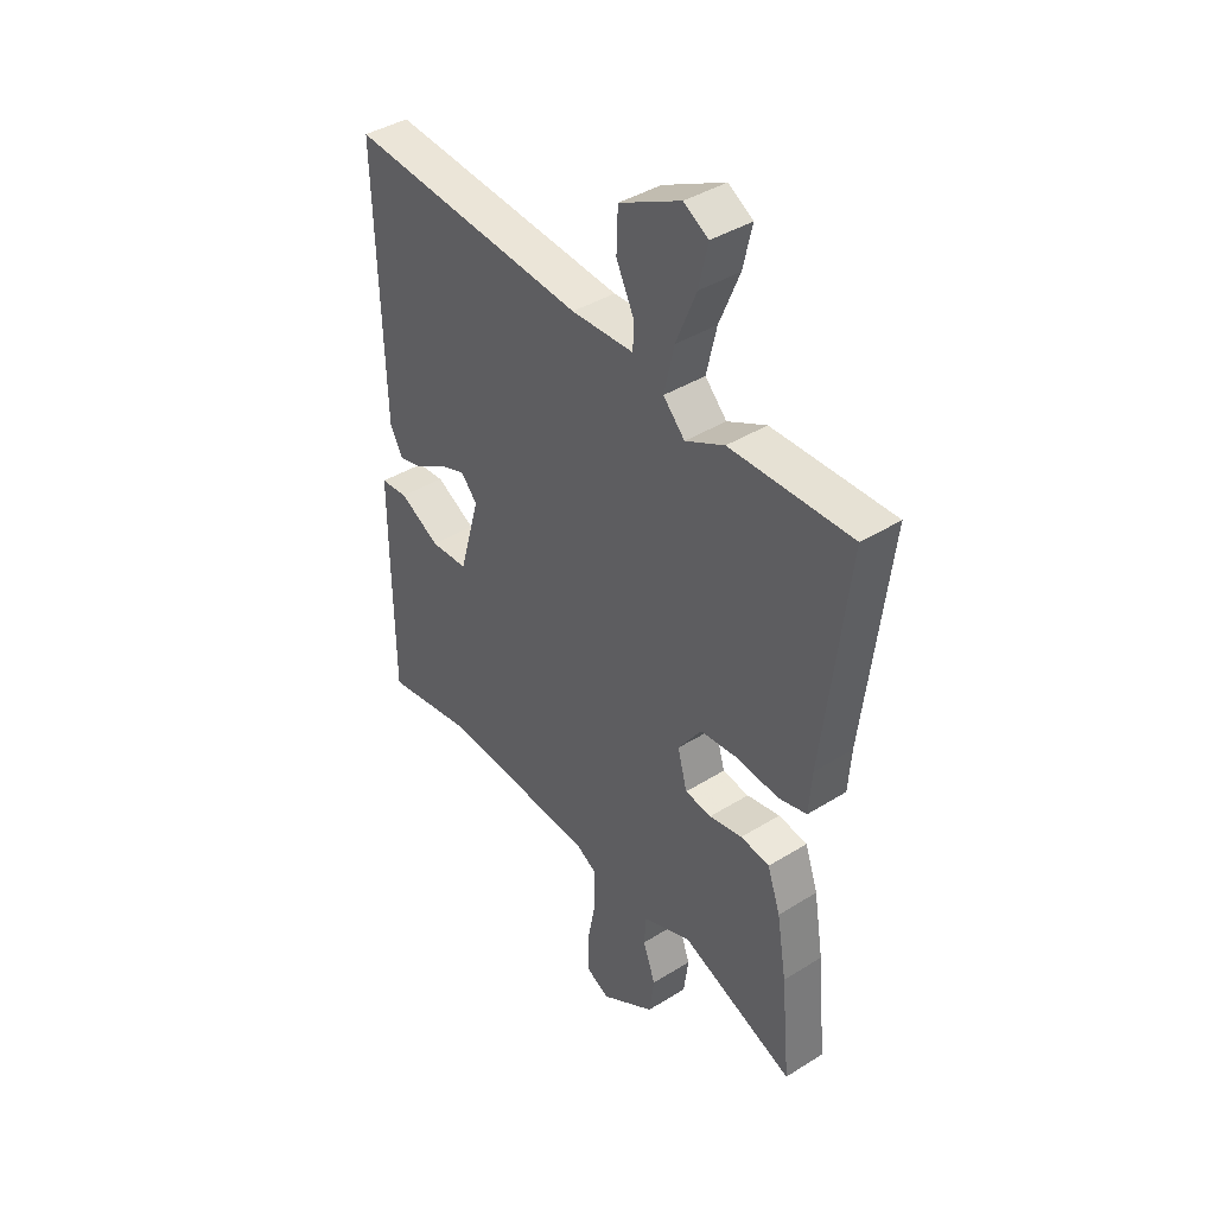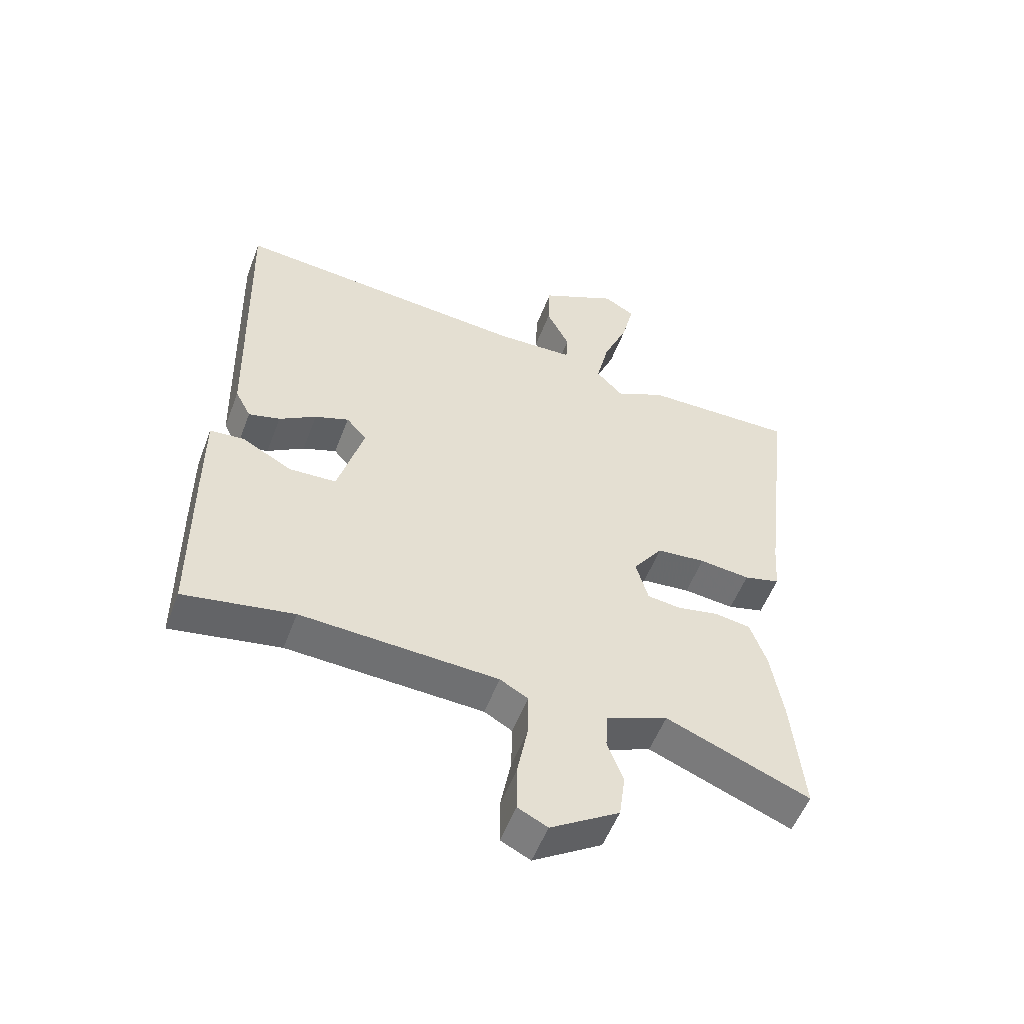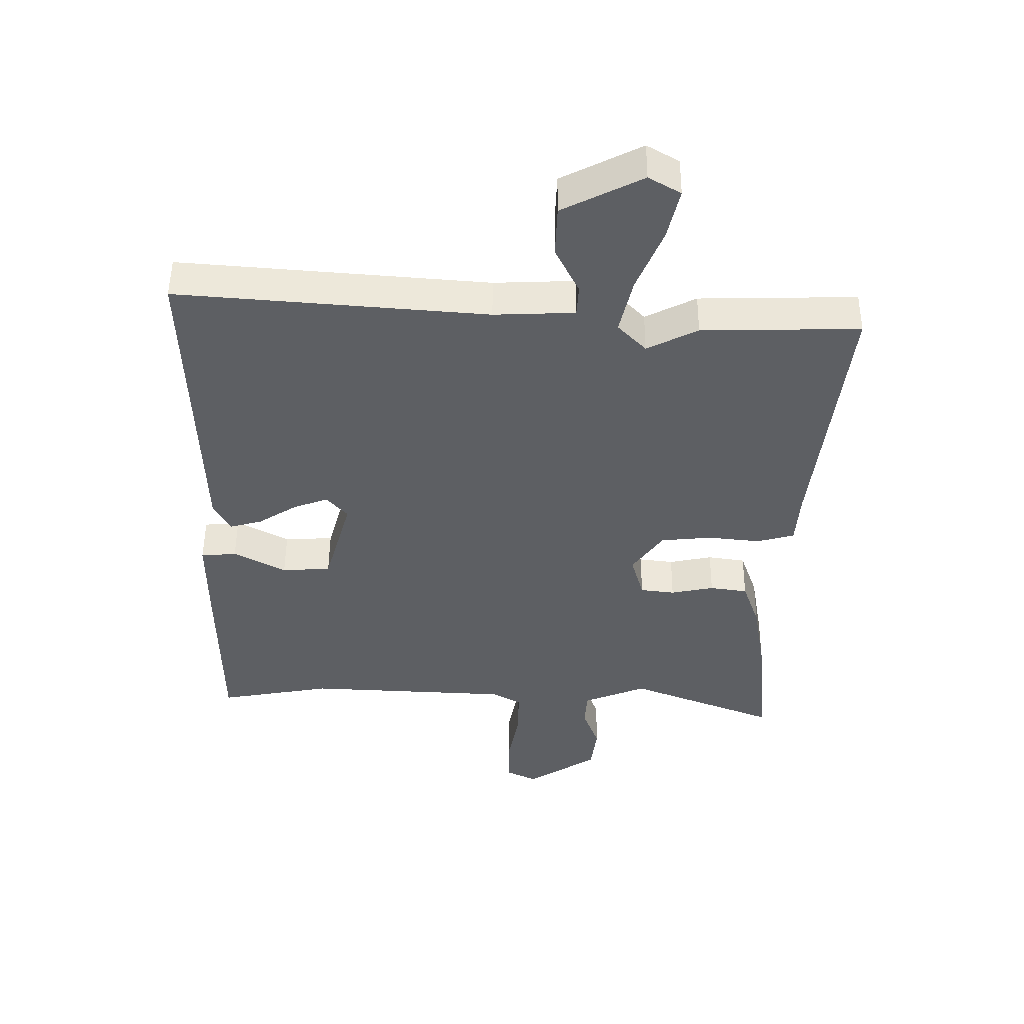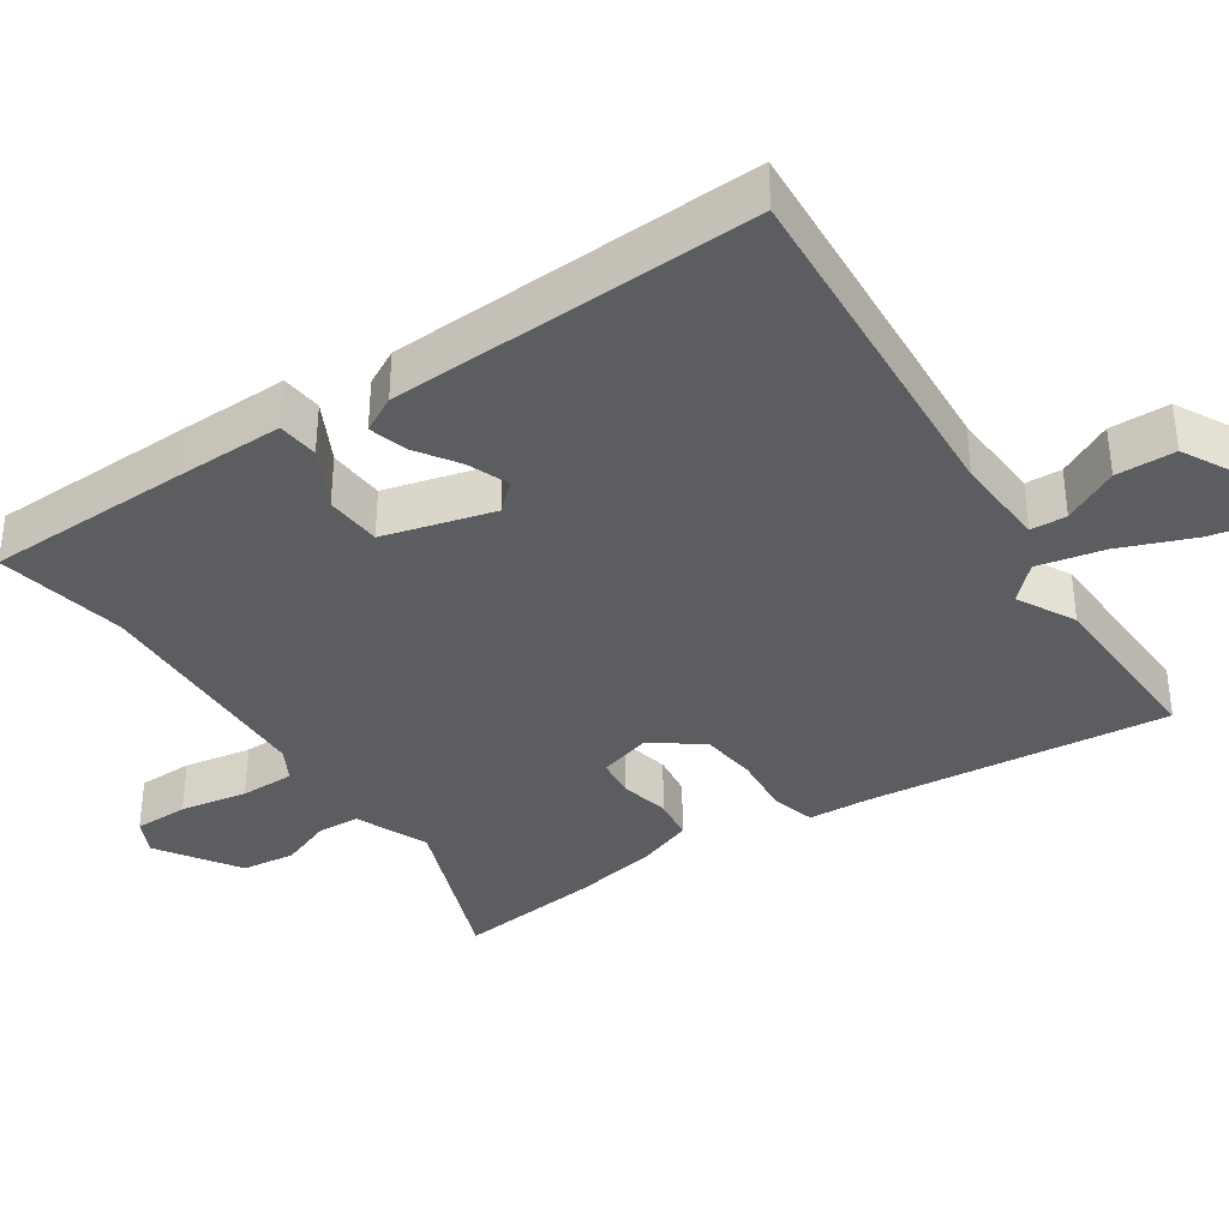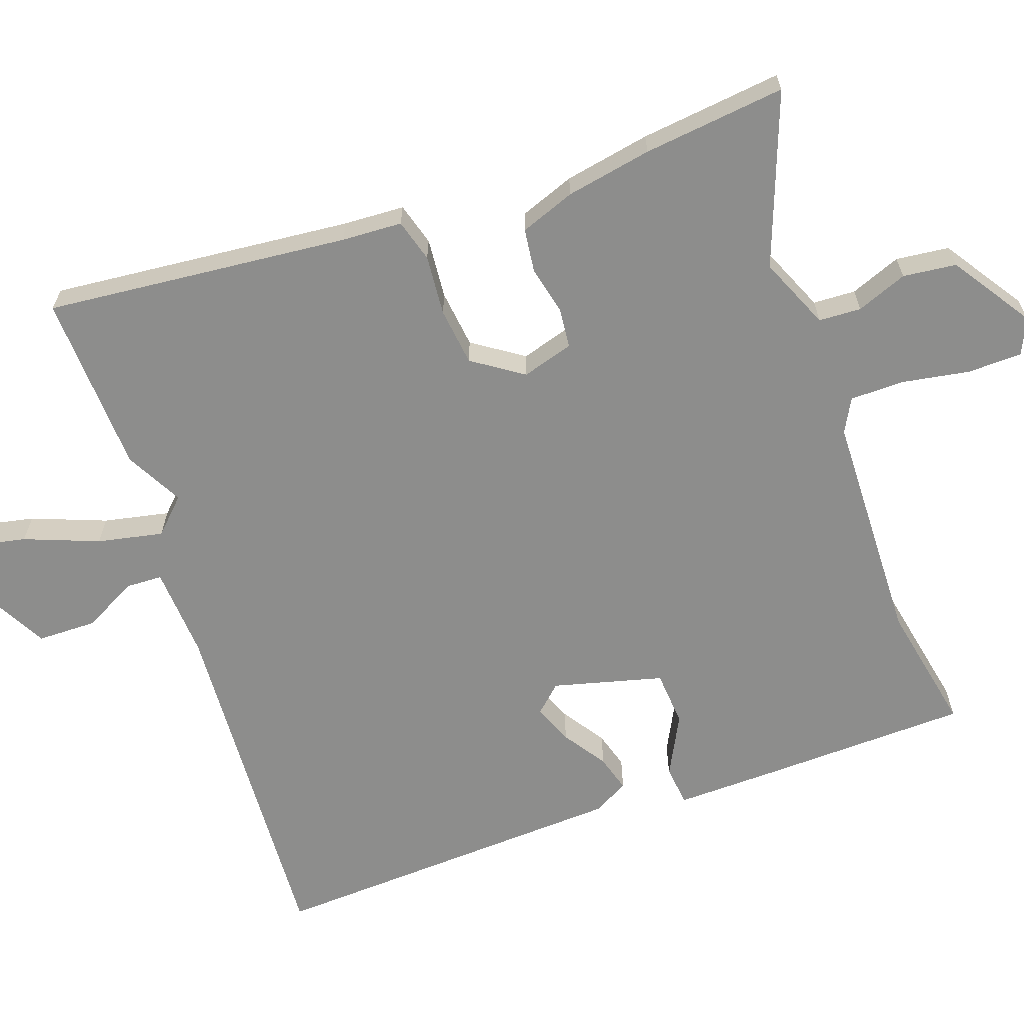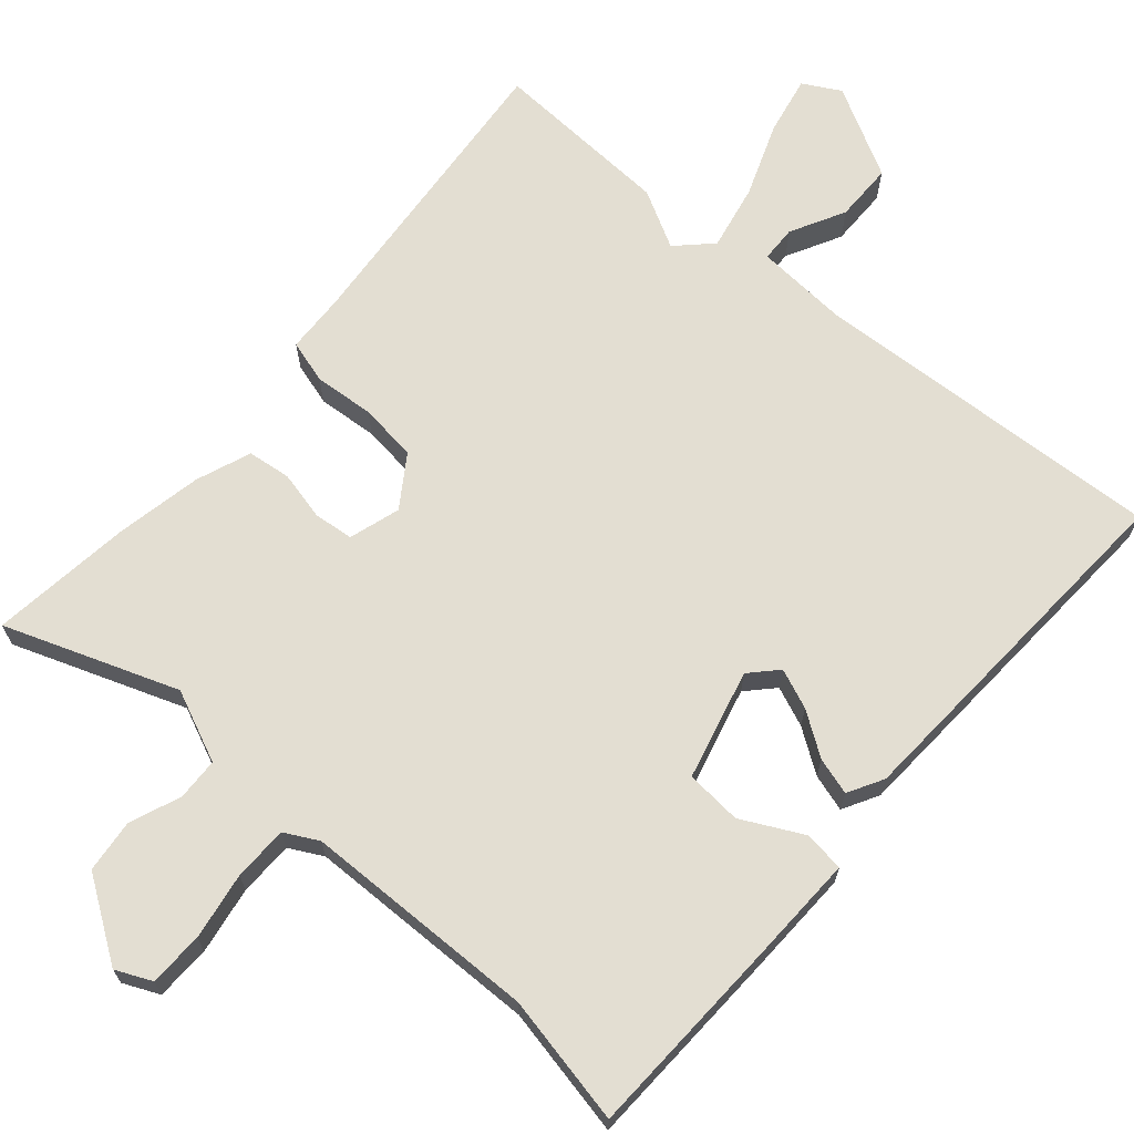
<metadata>
{"format":"obj","ext":"obj","renderer":"f3d","projection":"perspective","resolution":1024,"background":"white","views":[{"elev":40.5,"azim":52.5,"up":"+Z"},{"elev":-54.2,"azim":-20.6,"up":"+Z"},{"elev":50.2,"azim":0.4,"up":"+Z"},{"elev":-36.4,"azim":-55.4,"up":"+Y"},{"elev":-64.4,"azim":110.6,"up":"+Y"},{"elev":67.7,"azim":-137.6,"up":"+Y"}]}
</metadata>
<code>
v -0.335 0.07 -0.471
v -0.516 0.07 -0.503
v -0.518 0.07 -0.221
v -0.518 0.07 -0.069
v -0.461 0.07 -0.064
v -0.378 0.07 -0.109
v -0.3 0.07 -0.105
v -0.257 0.07 0.047
v -0.291 0.07 0.085
v -0.347 0.07 0.064
v -0.408 0.07 0.025
v -0.46 0.07 0.011
v -0.486 0.07 0.061
v -0.5 0.07 0.569
v -0.006 0.07 0.528
v 0.123 0.07 0.533
v 0.126 0.07 0.583
v 0.088 0.07 0.66
v 0.091 0.07 0.742
v 0.219 0.07 0.807
v 0.27 0.07 0.777
v 0.251 0.07 0.695
v 0.209 0.07 0.593
v 0.188 0.07 0.502
v 0.233 0.07 0.455
v 0.314 0.07 0.496
v 0.566 0.07 0.501
v 0.516 0.07 0.079
v 0.51 0.07 -0.005
v 0.45 0.07 -0.021
v 0.366 0.07 -0.012
v 0.285 0.07 -0.02
v 0.236 0.07 -0.089
v 0.256 0.07 -0.161
v 0.311 0.07 -0.168
v 0.38 0.07 -0.154
v 0.44 0.07 -0.163
v 0.467 0.07 -0.24
v 0.487 0.07 -0.36
v 0.506 0.07 -0.559
v 0.269 0.07 -0.465
v 0.168 0.07 -0.506
v 0.164 0.07 -0.565
v 0.19 0.07 -0.636
v 0.18 0.07 -0.71
v 0.067 0.07 -0.782
v 0.018 0.07 -0.758
v 0.018 0.07 -0.682
v 0.036 0.07 -0.589
v 0.037 0.07 -0.513
v -0.009 0.07 -0.487
v -0.335 0 -0.471
v -0.516 0 -0.503
v -0.518 0 -0.221
v -0.518 0 -0.069
v -0.461 0 -0.064
v -0.378 0 -0.109
v -0.3 0 -0.105
v -0.257 0 0.047
v -0.291 0 0.085
v -0.347 0 0.064
v -0.408 0 0.025
v -0.46 0 0.011
v -0.486 0 0.061
v -0.5 0 0.569
v -0.006 0 0.528
v 0.123 0 0.533
v 0.126 0 0.583
v 0.088 0 0.66
v 0.091 0 0.742
v 0.219 0 0.807
v 0.27 0 0.777
v 0.251 0 0.695
v 0.209 0 0.593
v 0.188 0 0.502
v 0.233 0 0.455
v 0.314 0 0.496
v 0.566 0 0.501
v 0.516 0 0.079
v 0.51 0 -0.005
v 0.45 0 -0.021
v 0.366 0 -0.012
v 0.285 0 -0.02
v 0.236 0 -0.089
v 0.256 0 -0.161
v 0.311 0 -0.168
v 0.38 0 -0.154
v 0.44 0 -0.163
v 0.467 0 -0.24
v 0.487 0 -0.36
v 0.506 0 -0.559
v 0.269 0 -0.465
v 0.168 0 -0.506
v 0.164 0 -0.565
v 0.19 0 -0.636
v 0.18 0 -0.71
v 0.067 0 -0.782
v 0.018 0 -0.758
v 0.018 0 -0.682
v 0.036 0 -0.589
v 0.037 0 -0.513
v -0.009 0 -0.487
f 46 47 48 49
f 46 49 50
f 43 44 45 46
f 42 43 46 50
f 41 42 50 51
f 39 40 41
f 35 36 37 38
f 34 35 38 39
f 28 29 30 31
f 28 31 32
f 25 26 27 28
f 24 25 28 32
f 20 21 22 23
f 20 23 24
f 17 18 19 20
f 16 17 20 24
f 15 16 24 32
f 10 11 12 13
f 9 10 13 14
f 8 9 14 15
f 3 4 5 6
f 1 2 3 6
f 1 6 7
f 34 39 41 51
f 33 34 51 1
f 8 15 32 33
f 1 7 8 33
f 100 99 98 97
f 101 100 97
f 97 96 95 94
f 101 97 94 93
f 102 101 93 92
f 92 91 90
f 89 88 87 86
f 90 89 86 85
f 82 81 80 79
f 83 82 79
f 79 78 77 76
f 83 79 76 75
f 74 73 72 71
f 75 74 71
f 71 70 69 68
f 75 71 68 67
f 83 75 67 66
f 64 63 62 61
f 65 64 61 60
f 66 65 60 59
f 57 56 55 54
f 57 54 53 52
f 58 57 52
f 102 92 90 85
f 52 102 85 84
f 84 83 66 59
f 84 59 58 52
f 1 52 53 2
f 2 53 54 3
f 3 54 55 4
f 4 55 56 5
f 5 56 57 6
f 6 57 58 7
f 7 58 59 8
f 8 59 60 9
f 9 60 61 10
f 10 61 62 11
f 11 62 63 12
f 12 63 64 13
f 13 64 65 14
f 14 65 66 15
f 15 66 67 16
f 16 67 68 17
f 17 68 69 18
f 18 69 70 19
f 19 70 71 20
f 20 71 72 21
f 21 72 73 22
f 22 73 74 23
f 23 74 75 24
f 24 75 76 25
f 25 76 77 26
f 26 77 78 27
f 27 78 79 28
f 28 79 80 29
f 29 80 81 30
f 30 81 82 31
f 31 82 83 32
f 32 83 84 33
f 33 84 85 34
f 34 85 86 35
f 35 86 87 36
f 36 87 88 37
f 37 88 89 38
f 38 89 90 39
f 39 90 91 40
f 40 91 92 41
f 41 92 93 42
f 42 93 94 43
f 43 94 95 44
f 44 95 96 45
f 45 96 97 46
f 46 97 98 47
f 47 98 99 48
f 48 99 100 49
f 49 100 101 50
f 50 101 102 51
f 51 102 52 1

</code>
